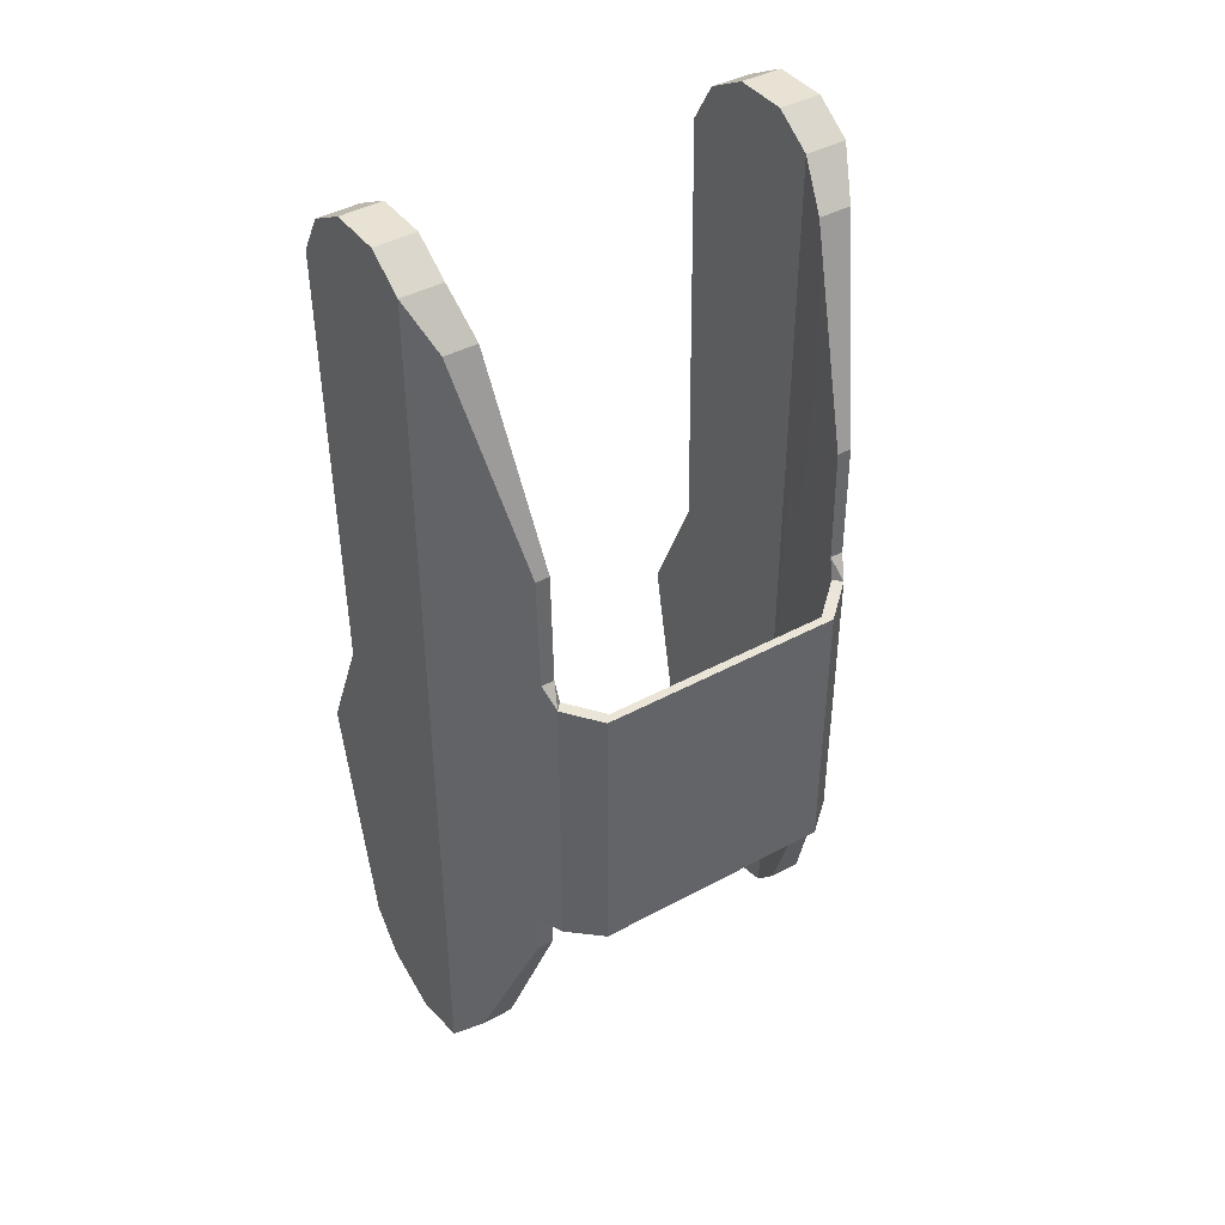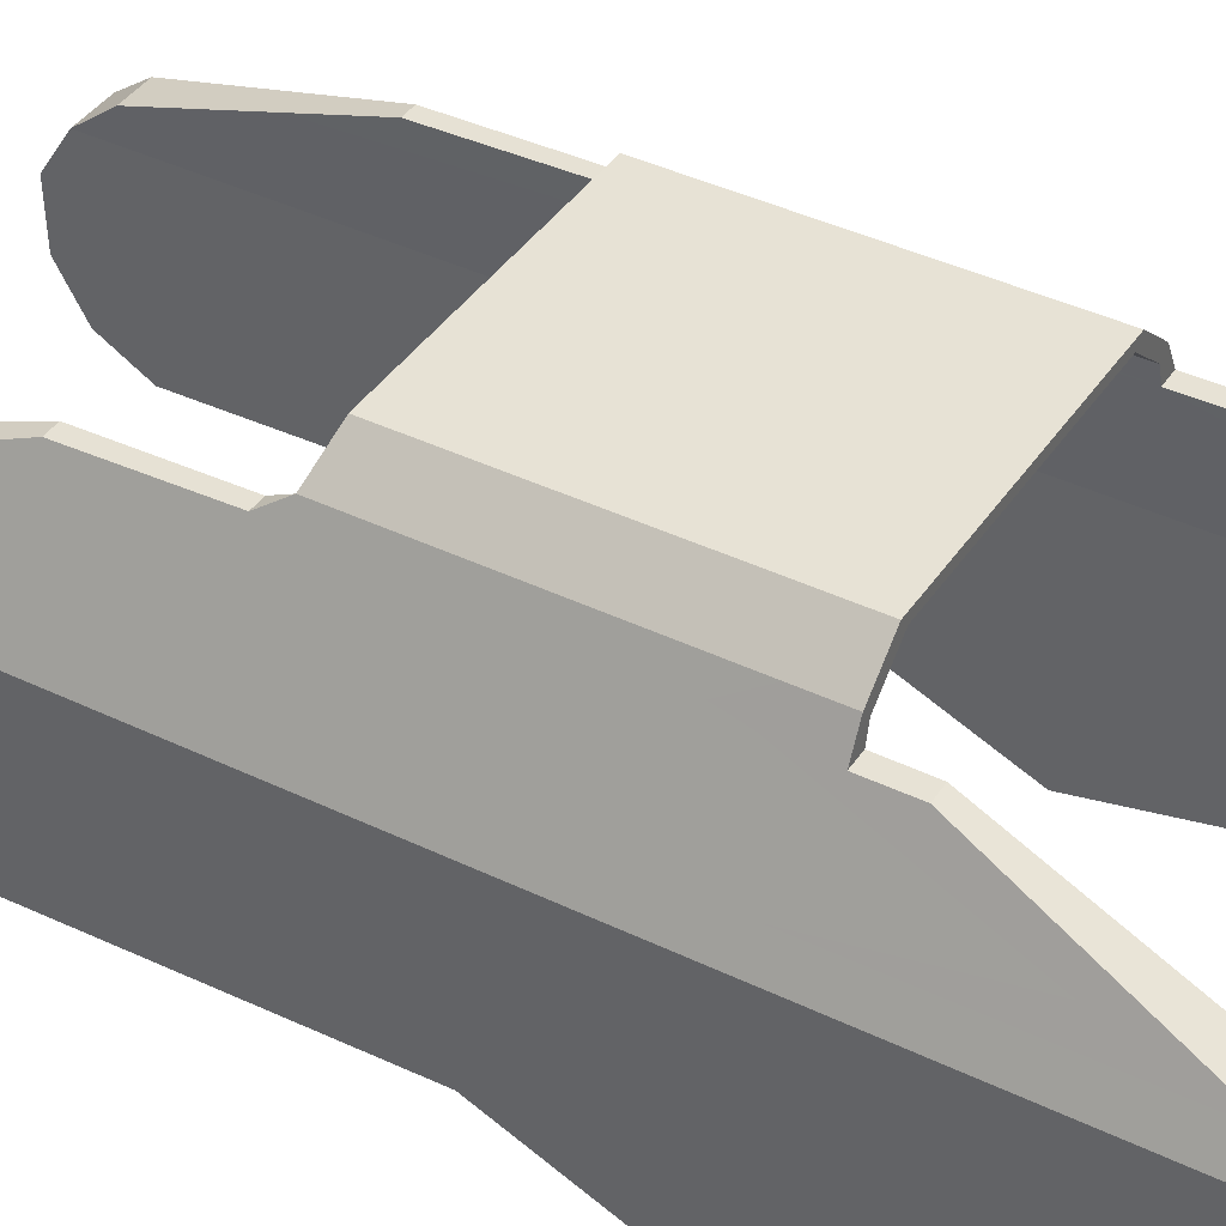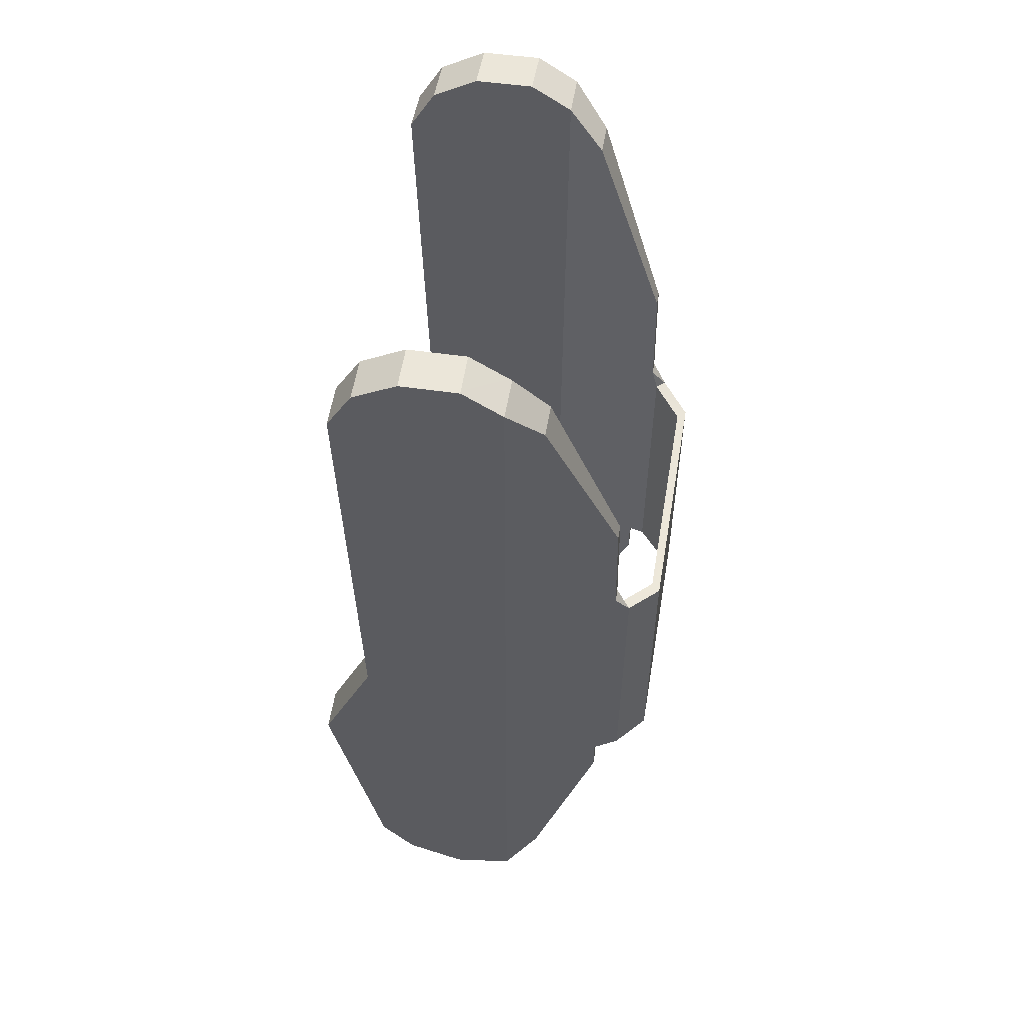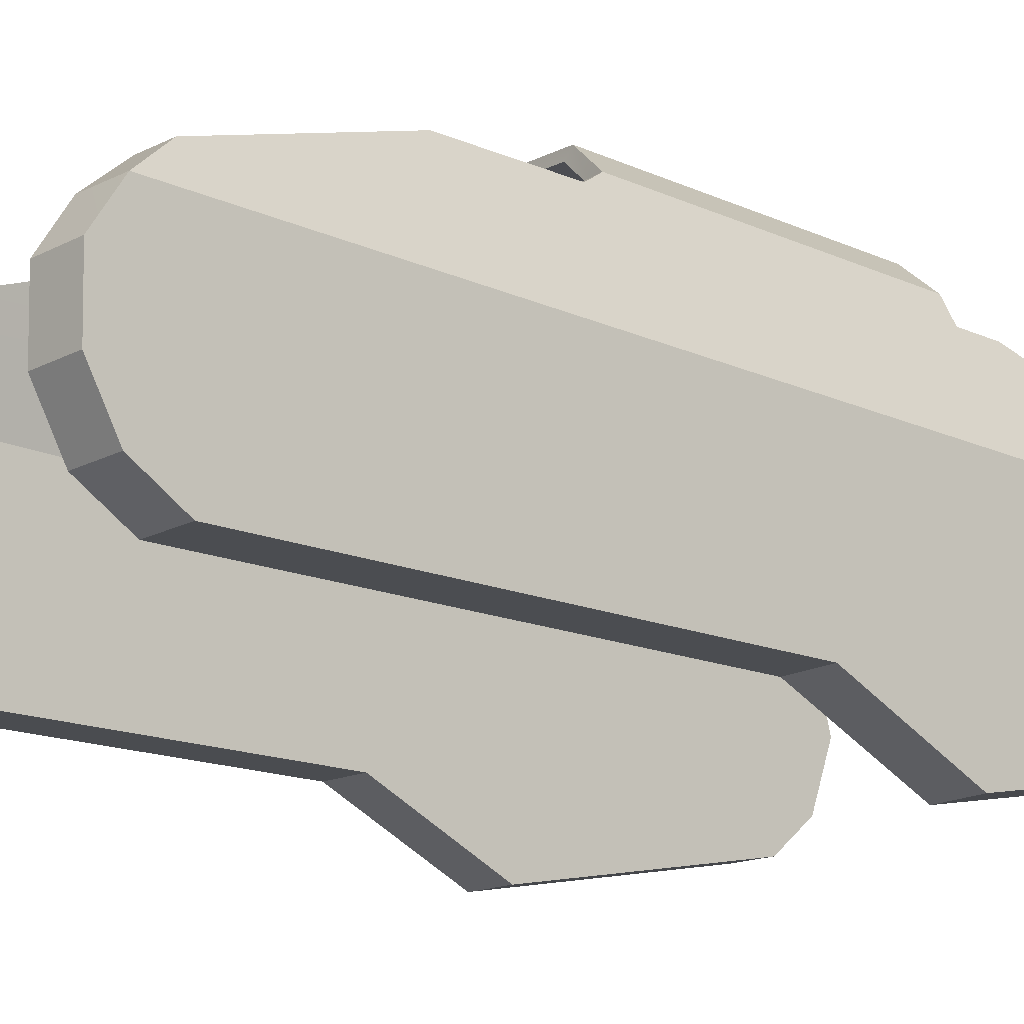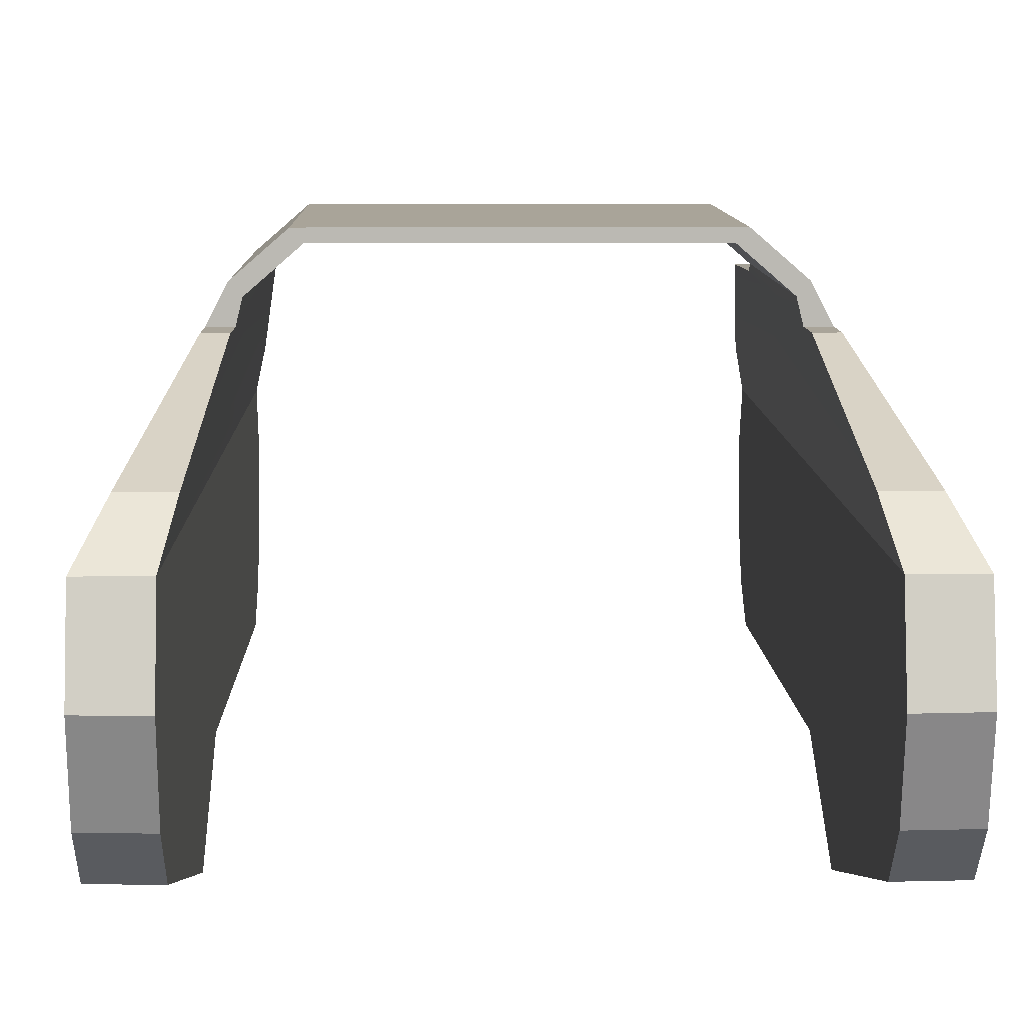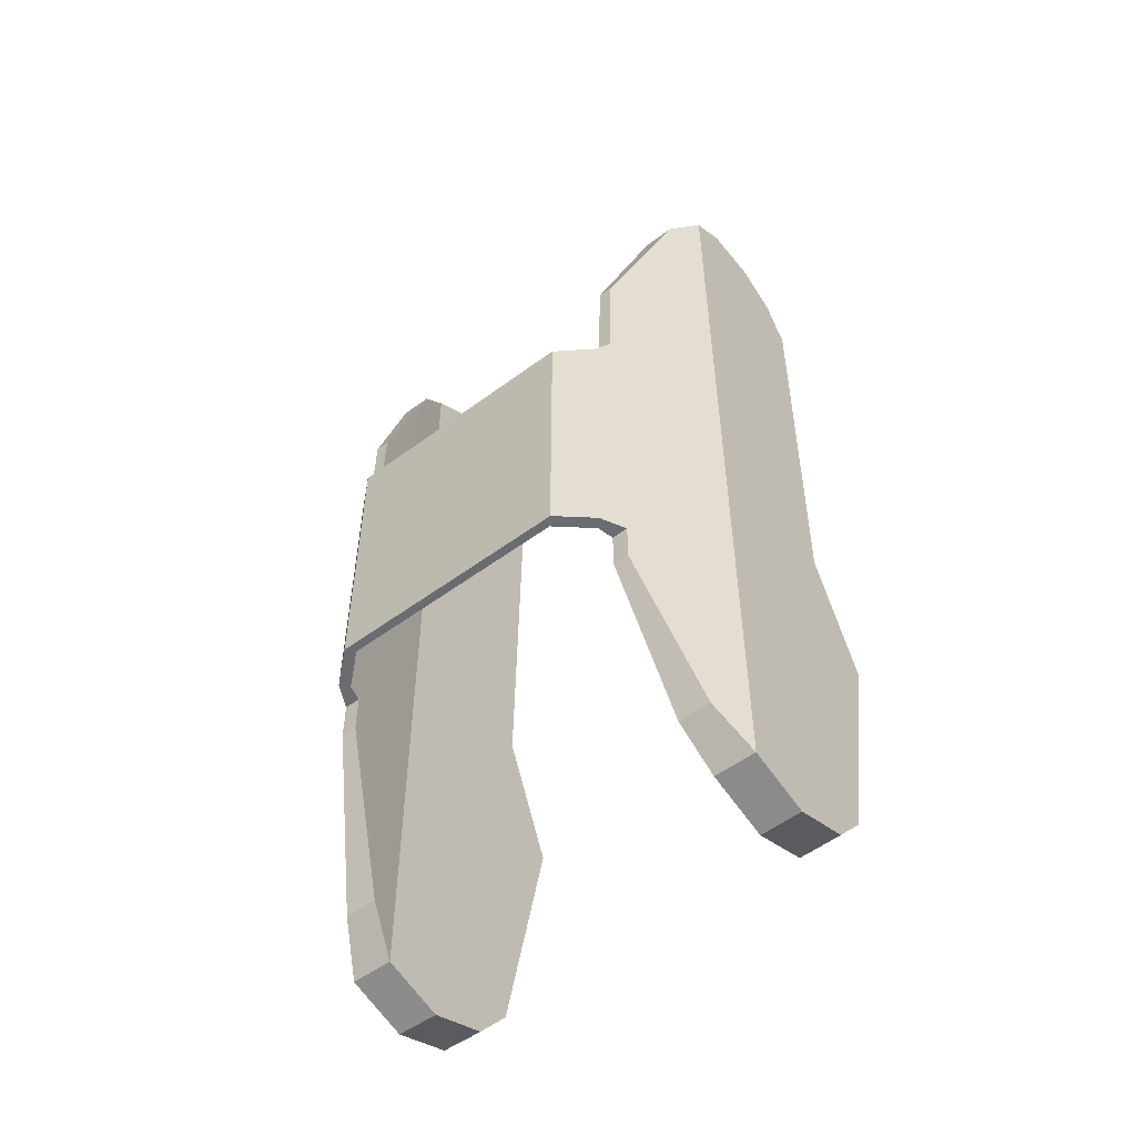
<metadata>
{"format":"obj","ext":"obj","renderer":"f3d","projection":"perspective","resolution":1024,"background":"white","views":[{"elev":42.3,"azim":-33.0,"up":"+Y"},{"elev":40.4,"azim":-59.3,"up":"+Z"},{"elev":55.0,"azim":-80.4,"up":"+Y"},{"elev":-16.3,"azim":-133.7,"up":"+Z"},{"elev":7.3,"azim":-1.1,"up":"+Z"},{"elev":-53.7,"azim":38.3,"up":"+Y"}]}
</metadata>
<code>
o leg_upper_left
v 0.02687 -0.1049 -0.008225
v -0.02687 -0.1049 -0.008225
v 0.02687 -0.1077 -0.0007456
v -0.02687 -0.1077 -0.0007456
v 0.02687 -0.1056 0.007004
v -0.02687 -0.1056 0.007004
v 0.02471 -0.1002 0.01124
v -0.02471 -0.1002 0.01124
v 0.02073 -0.07984 0.01904
v -0.02073 -0.07984 0.01904
v 0.02072 -0.07481 0.01904
v -0.02072 -0.07481 0.01904
v 0.01513 -0.07481 0.0256
v -0.01513 -0.07481 0.0256
v 0.01514 -0.03939 0.0256
v -0.01514 -0.03939 0.0256
v 0.01917 -0.03831 0.02208
v -0.01917 -0.03831 0.02208
v 0.02008 -0.03557 0.02029
v -0.02008 -0.03557 0.02029
v 0.02024 -0.02103 0.01999
v -0.02024 -0.02103 0.01999
v 0.02471 0.003719 0.01124
v -0.02471 0.003719 0.01124
v 0.02687 0.008819 0.007004
v -0.02687 0.008819 0.007004
v 0.02687 0.01192 0.002199
v -0.02687 0.01192 0.002199
v 0.02687 0.01177 -0.004731
v -0.02687 0.01177 -0.004731
v 0.02687 0.008629 -0.01013
v -0.02687 0.008629 -0.01013
v 0.02687 0.003257 -0.01323
v -0.02687 0.003257 -0.01323
v 0.02687 -0.05293 -0.0121
v -0.02687 -0.05293 -0.0121
v 0.02687 -0.06863 -0.01891
v -0.02687 -0.06863 -0.01891
v 0.02687 -0.09985 -0.01247
v -0.02687 -0.09985 -0.01247
v 0 -0.07481 0.0256
v 0 -0.03939 0.0256
v 0.01917 -0.07481 0.02208
v -0.01917 -0.07481 0.02208
v 0.01824 -0.07481 0.02104
v -0.01824 -0.07481 0.02104
v 0 -0.03939 0.02456
v 0 -0.07481 0.02456
v 0.02167 -0.09985 -0.01256
v -0.02167 -0.09985 -0.01256
v 0.02167 -0.06863 -0.01899
v -0.02167 -0.06863 -0.01899
v 0.02167 -0.05293 -0.01218
v -0.02167 -0.05293 -0.01218
v 0.02167 0.003257 -0.01331
v -0.02167 0.003257 -0.01331
v 0.02167 0.008629 -0.01021
v -0.02167 0.008629 -0.01021
v 0.02167 0.01177 -0.004815
v -0.02167 0.01177 -0.004815
v 0.02167 0.01192 0.002116
v -0.02167 0.01192 0.002116
v 0.01824 -0.03831 0.02104
v -0.01824 -0.03831 0.02104
v 0.01421 -0.03939 0.02456
v -0.01421 -0.03939 0.02456
v 0.0142 -0.07481 0.02456
v -0.0142 -0.07481 0.02456
v 0.02167 -0.1077 -0.0008287
v -0.02167 -0.1077 -0.0008287
v 0.02167 -0.1049 -0.008308
v -0.02167 -0.1049 -0.008308
v 0.02167 -0.1056 0.007004
v -0.02167 -0.1056 0.007004
v 0.02167 0.008819 0.007004
v -0.02167 0.008819 0.007004
v 0.02064 -0.1002 0.01124
v -0.02064 -0.1002 0.01124
v 0.01872 -0.07481 0.01904
v -0.01872 -0.07481 0.01904
v 0.01876 -0.07984 0.01904
v -0.01876 -0.07984 0.01904
v 0.01847 -0.02103 0.01999
v -0.01847 -0.02103 0.01999
v 0.01842 -0.03557 0.02029
v -0.01842 -0.03557 0.02029
v 0.02061 0.003719 0.01124
v -0.02061 0.003719 0.01124
f 11 9 7
f 8 10 12
f 25 19 7
f 8 20 26
f 25 7 5
f 6 8 26
f 13 17 15
f 16 18 14
f 19 17 11
f 12 18 20
f 19 11 7
f 8 12 20
f 19 25 23
f 24 26 20
f 19 23 21
f 22 24 20
f 37 35 39
f 40 36 38
f 3 25 5
f 6 26 4
f 33 27 35
f 36 28 34
f 35 27 25
f 26 28 36
f 35 25 39
f 40 26 36
f 31 29 27
f 28 30 32
f 31 27 33
f 34 28 32
f 39 25 3
f 4 26 40
f 3 1 39
f 40 2 4
f 13 43 17
f 18 44 14
f 43 11 17
f 18 12 44
f 65 63 67
f 68 64 66
f 49 53 51
f 52 54 50
f 53 61 55
f 56 62 54
f 61 59 57
f 58 60 62
f 55 61 57
f 58 62 56
f 49 71 69
f 70 72 50
f 63 45 67
f 68 46 64
f 75 69 73
f 70 76 74
f 61 69 75
f 70 62 76
f 53 69 61
f 70 54 62
f 53 49 69
f 50 54 70
f 83 79 85
f 80 84 86
f 87 79 83
f 80 88 84
f 79 77 81
f 78 80 82
f 87 77 79
f 78 88 80
f 75 77 87
f 78 76 88
f 75 73 77
f 74 76 78
f 5 7 73
f 74 8 6
f 7 77 73
f 74 78 8
f 7 9 77
f 78 10 8
f 9 81 77
f 78 82 10
f 9 11 81
f 82 12 10
f 11 79 81
f 82 80 12
f 45 63 79
f 80 64 46
f 63 85 79
f 80 86 64
f 23 25 75
f 76 26 24
f 23 75 87
f 88 76 24
f 21 23 87
f 88 24 22
f 21 87 83
f 84 88 22
f 19 21 83
f 84 22 20
f 19 83 85
f 86 84 20
f 17 19 85
f 86 20 18
f 17 85 63
f 64 86 18
f 25 27 75
f 76 28 26
f 27 61 75
f 76 62 28
f 47 65 67
f 68 66 47
f 47 67 48
f 48 68 47
f 39 1 71
f 72 2 40
f 39 71 49
f 50 72 40
f 1 3 69
f 70 4 2
f 1 69 71
f 72 70 2
f 15 17 63
f 64 18 16
f 15 63 65
f 66 64 16
f 27 29 61
f 62 30 28
f 29 59 61
f 62 60 30
f 29 31 59
f 60 32 30
f 31 57 59
f 60 58 32
f 33 35 53
f 54 36 34
f 33 53 55
f 56 54 34
f 35 37 53
f 54 38 36
f 37 51 53
f 54 52 38
f 37 39 49
f 50 40 38
f 37 49 51
f 52 50 38
f 31 33 57
f 58 34 32
f 33 55 57
f 58 56 34
f 42 15 65
f 66 16 42
f 42 65 47
f 47 66 42
f 13 41 67
f 68 41 14
f 41 48 67
f 68 48 41
f 43 13 45
f 46 14 44
f 13 67 45
f 46 68 14
f 13 15 42
f 42 16 14
f 13 42 41
f 41 42 14
f 4 70 74 6
f 3 5 73 69
f 12 80 46 44
f 11 43 45 79

</code>
